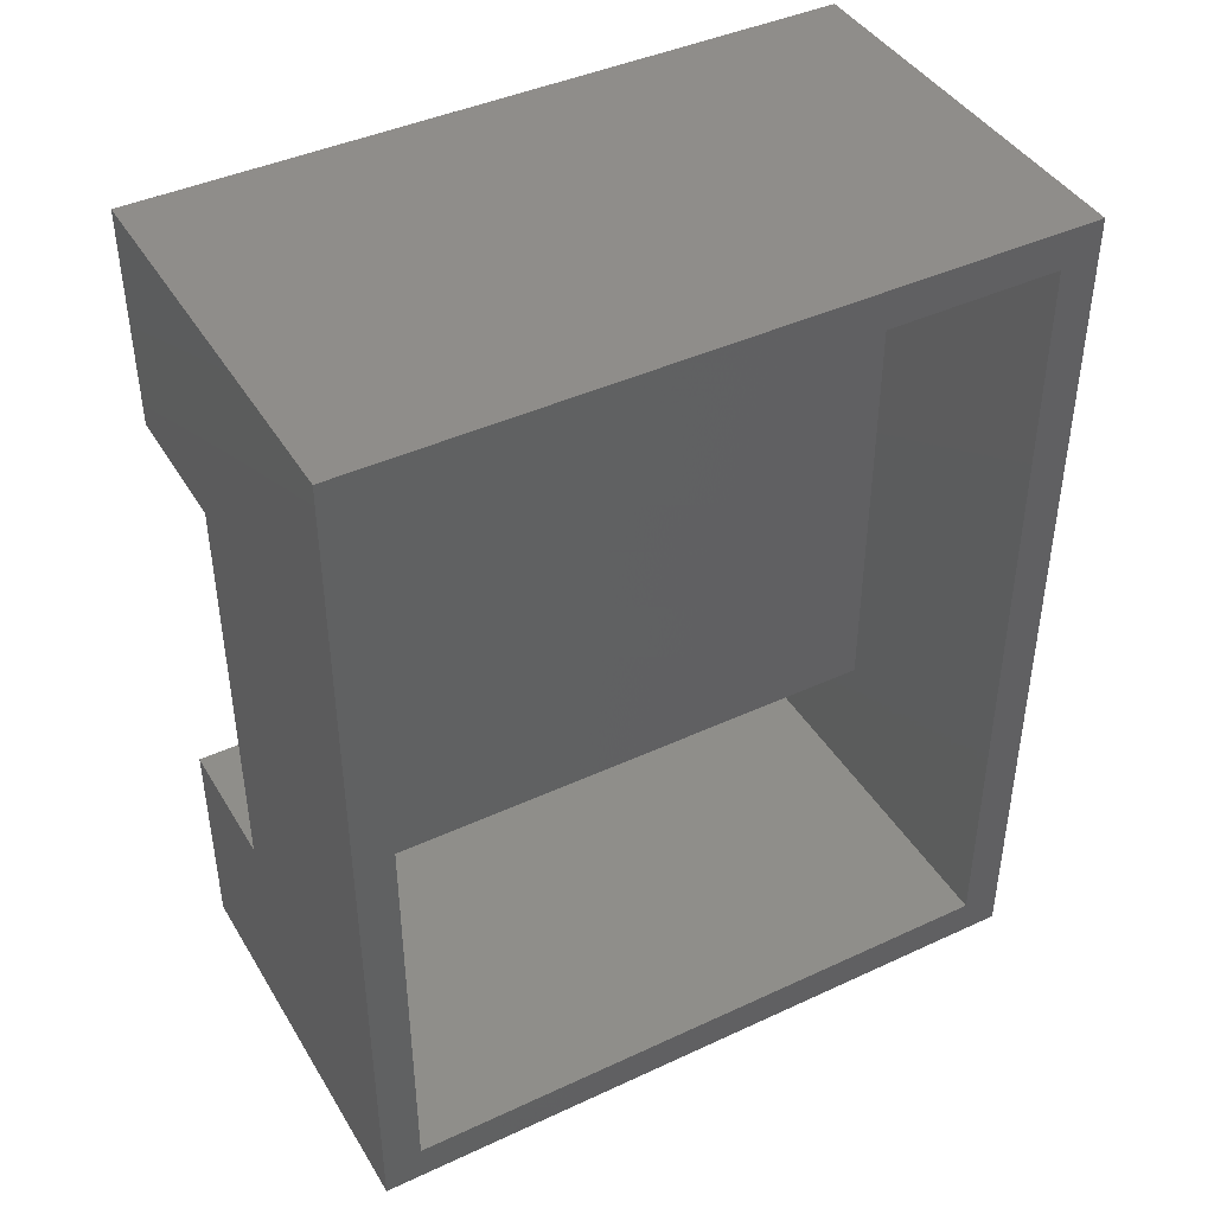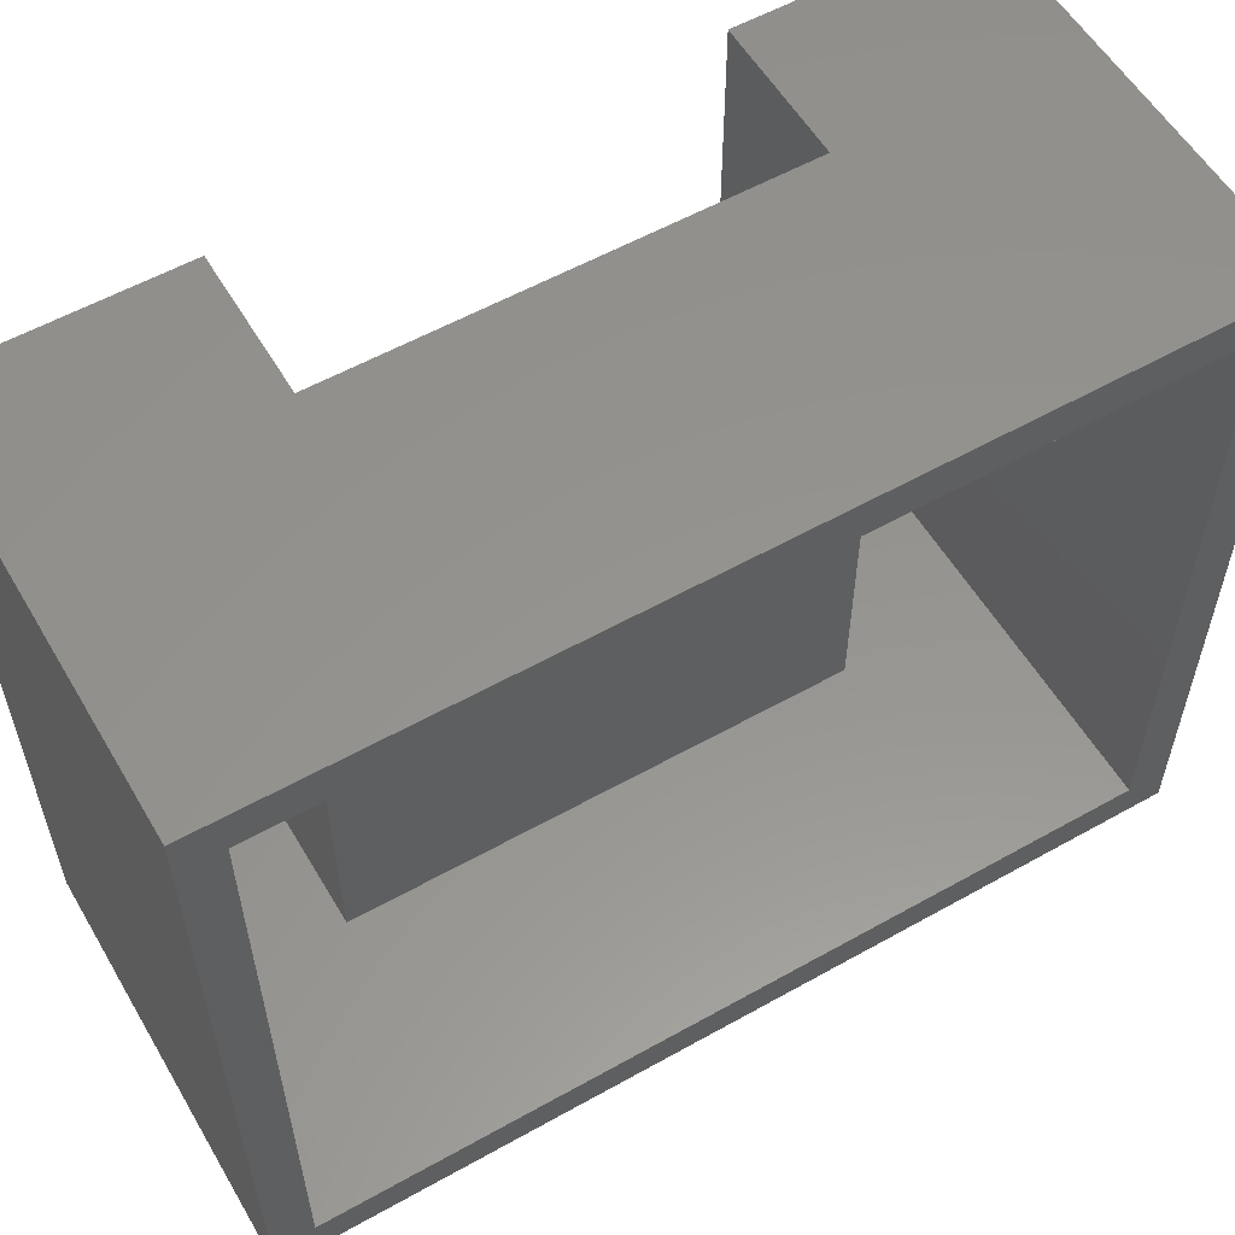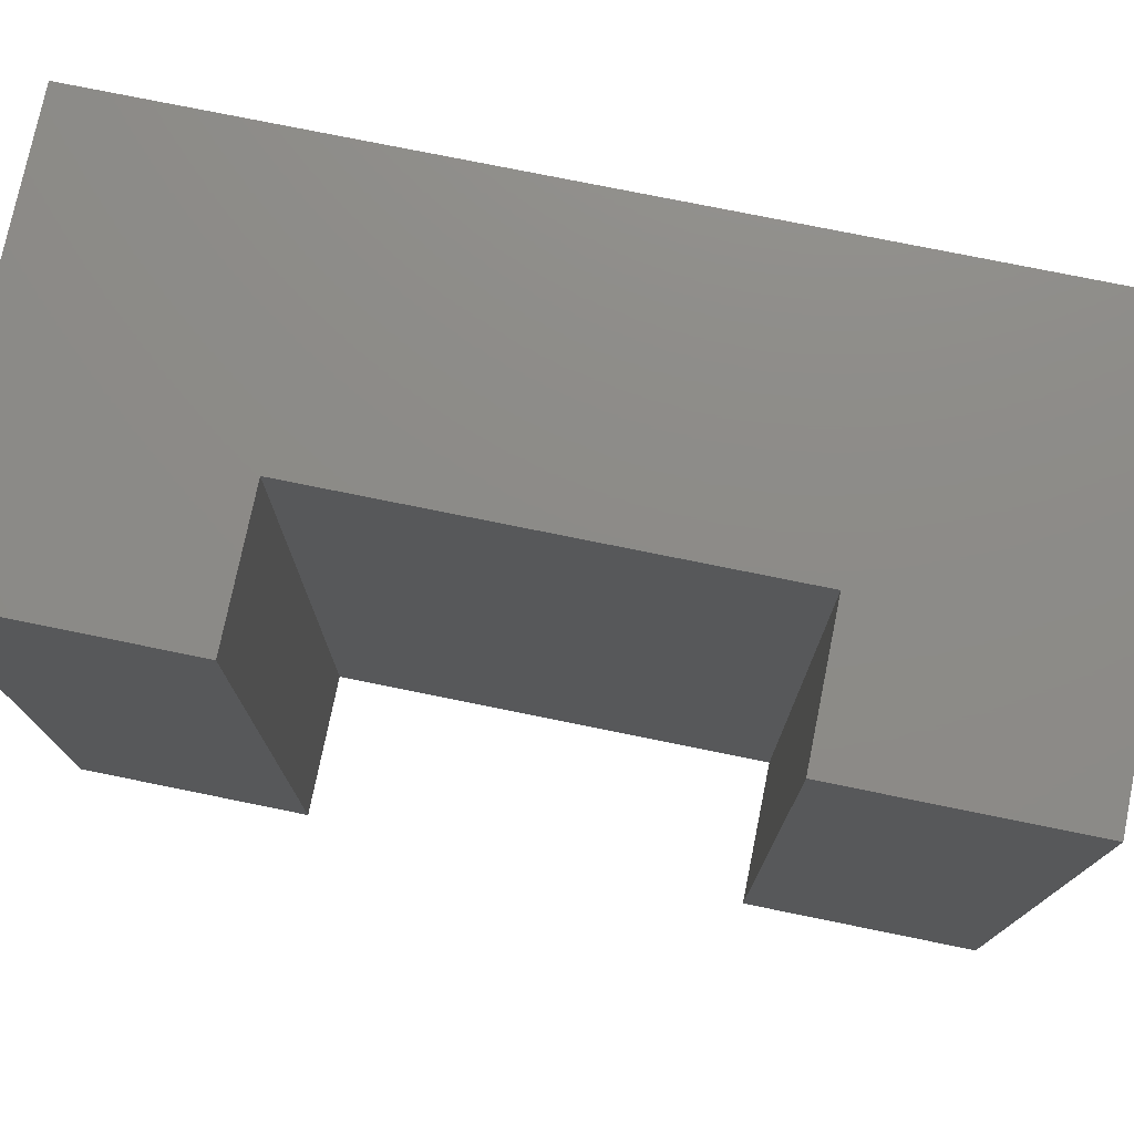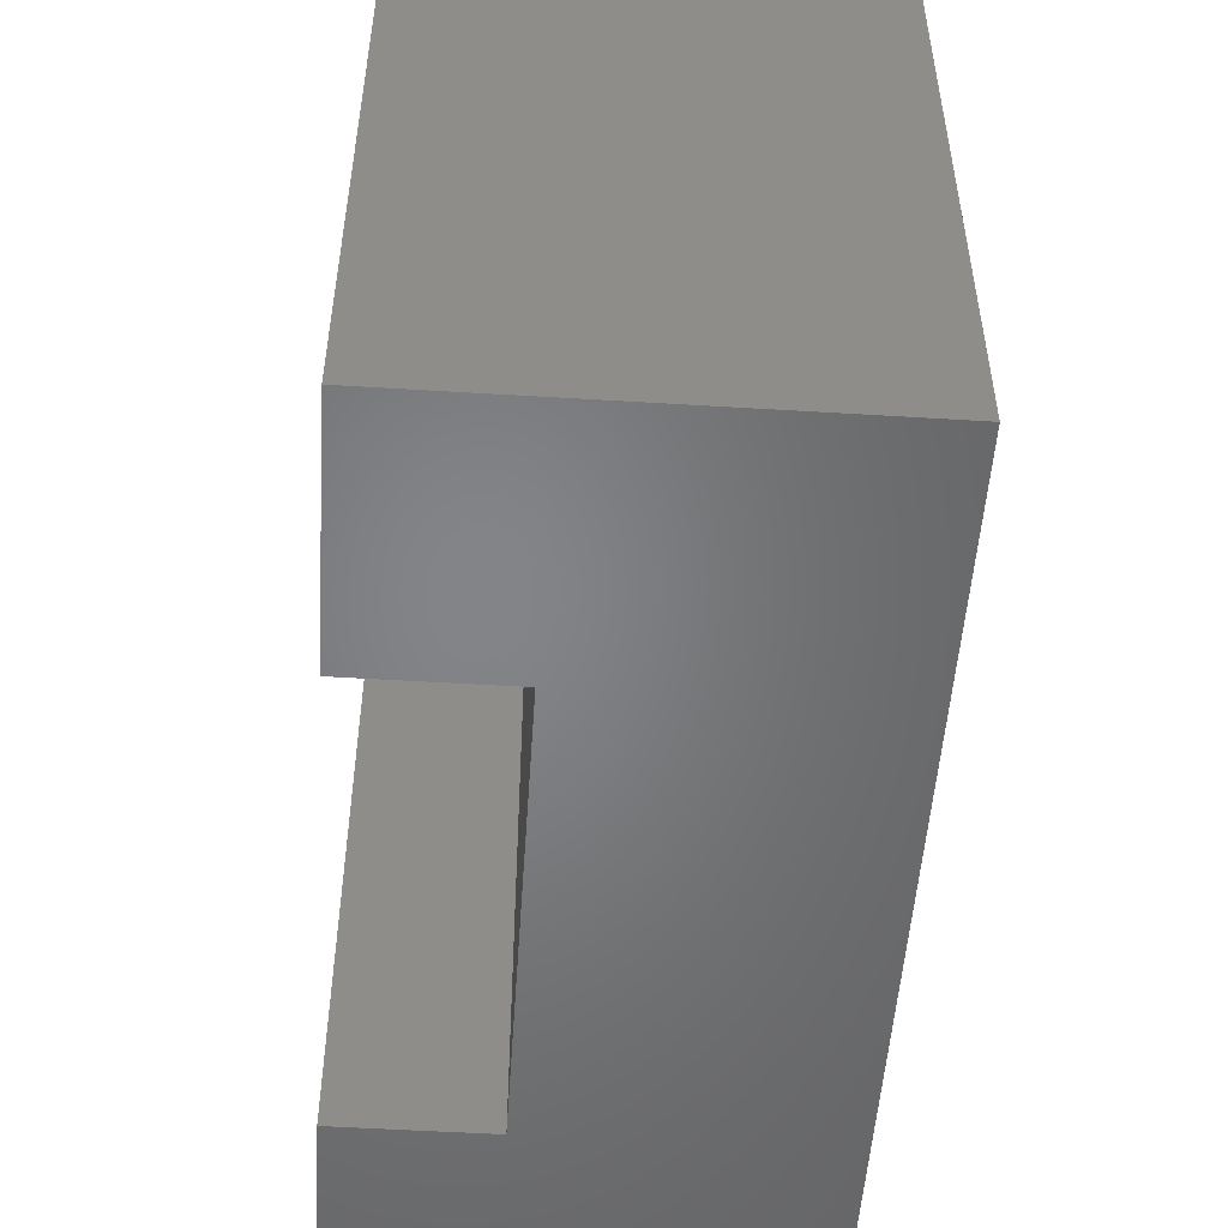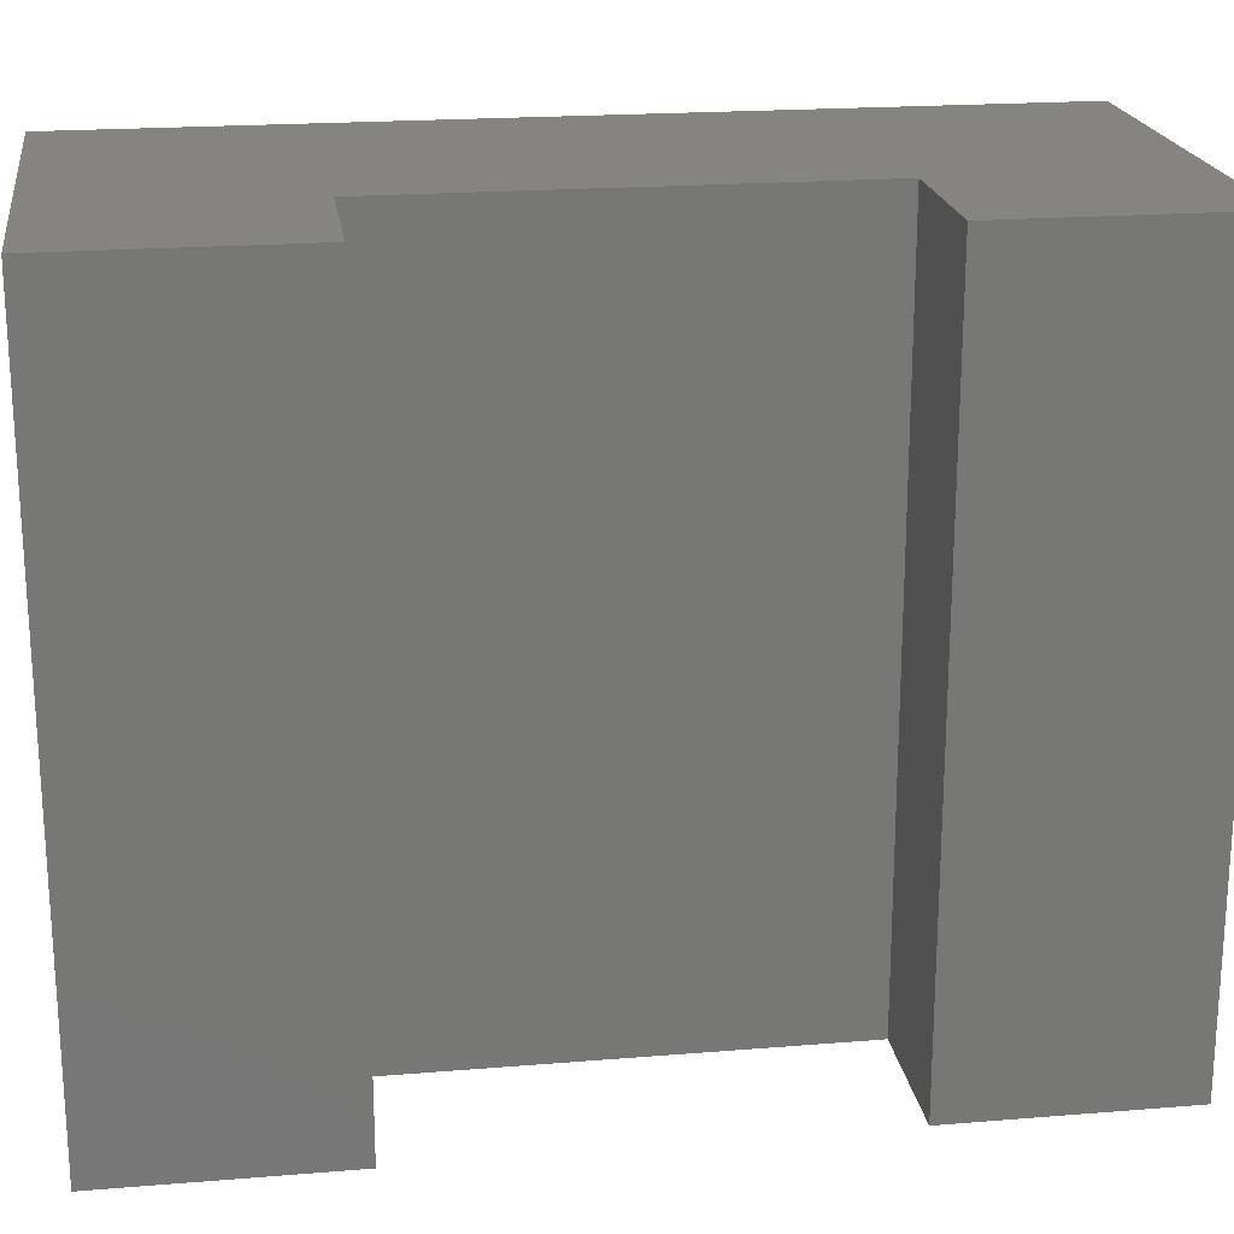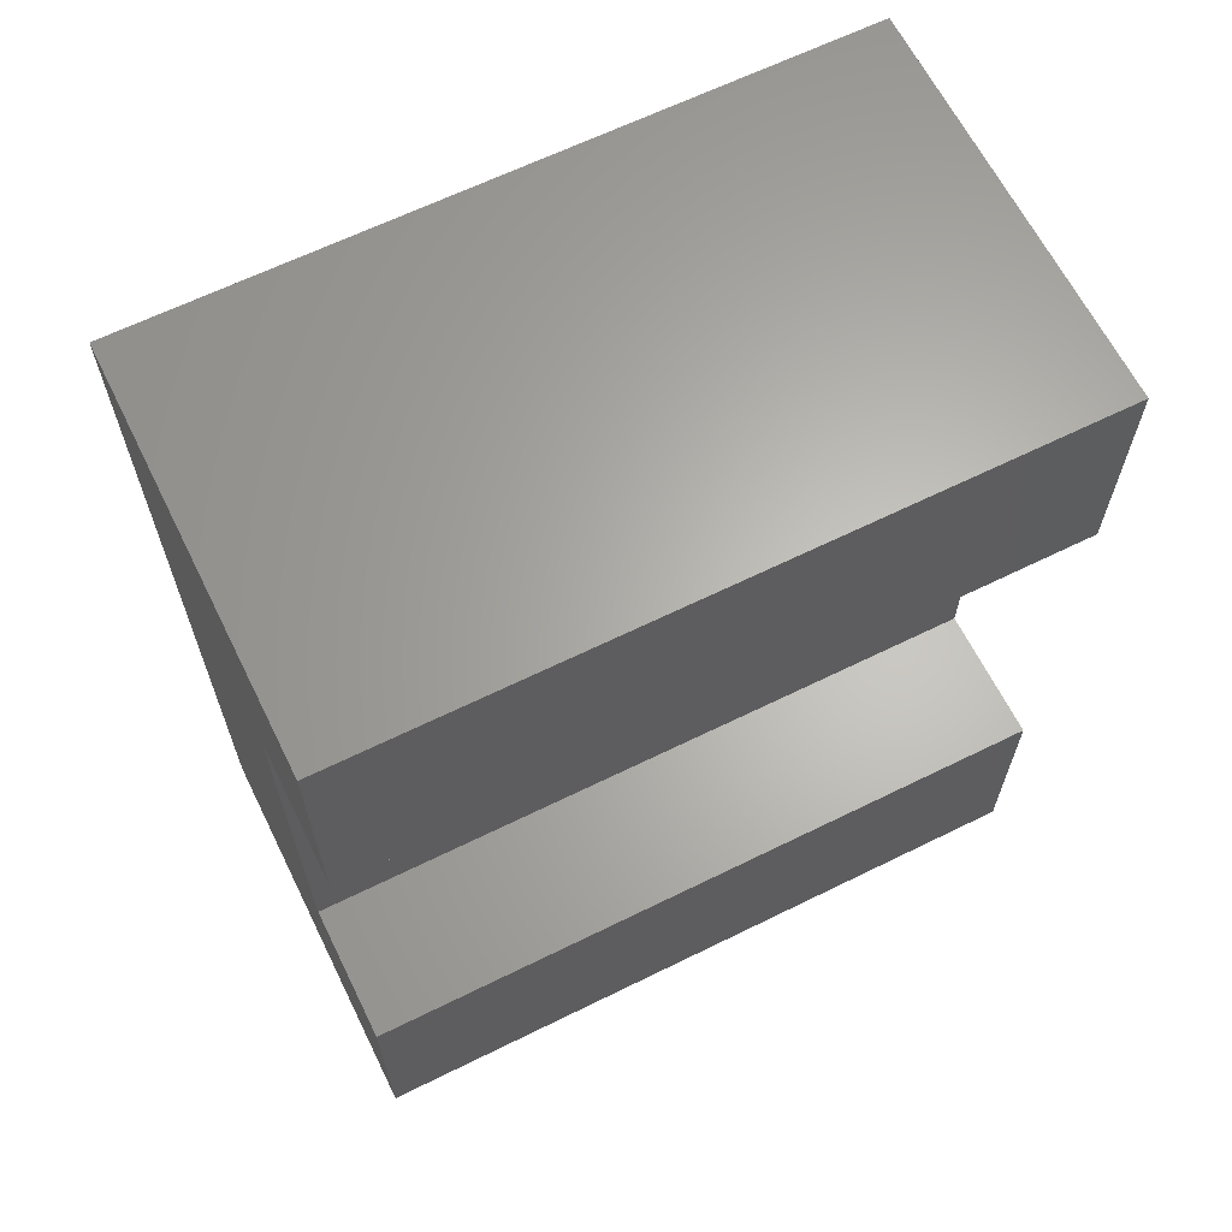
<metadata>
{"format":"stl","ext":"stl","renderer":"f3d","projection":"perspective","resolution":1024,"background":"white","views":[{"elev":42.4,"azim":61.0,"up":"+Y"},{"elev":56.9,"azim":59.7,"up":"+Z"},{"elev":75.9,"azim":-78.5,"up":"+Z"},{"elev":-52.0,"azim":-3.8,"up":"+Z"},{"elev":20.6,"azim":-98.4,"up":"+Z"},{"elev":64.4,"azim":-116.4,"up":"+Y"}]}
</metadata>
<code>
# stl→obj: 40 verts, 76 faces
v -0.002796 0.2526 -0.01562
v -0.002796 0.2526 0.007812
v -0.002796 -0.01562 -0.01562
v -0.002796 0.007812 0.007812
v -0.002796 -0.01562 0.4141
v -0.002796 0.007812 0.3906
v -0.002796 0.2526 0.4141
v -0.002796 0.2526 0.3906
v -0.002796 0.4922 0.007812
v -0.002796 0.5156 -0.01562
v -0.002796 0.4922 0.3906
v -0.002796 0.5156 0.4141
v -0.2266 0.007812 0.007812
v -0.2266 0.007812 0.3906
v -0.2266 0.4922 0.007812
v -0.2266 0.4922 0.3906
v -0.2266 0.4025 0.007812
v -0.1424 0.4025 0.007812
v -0.1424 0.2526 0.007812
v -0.1424 0.09745 0.007812
v -0.2266 0.09745 0.007812
v -0.1424 0.4025 0.3906
v -0.2266 0.4025 0.3906
v -0.1424 0.2526 0.3906
v -0.1424 0.09745 0.3906
v -0.2266 0.09745 0.3906
v -0.25 -0.01562 -0.01562
v -0.25 -0.01562 0.4141
v -0.25 0.5156 -0.01562
v -0.25 0.5156 0.4141
v -0.25 0.3791 0.4141
v -0.25 0.3791 -0.01562
v -0.25 0.1209 0.4141
v -0.25 0.1209 -0.01562
v -0.1658 0.3791 -0.01562
v -0.1658 0.3791 0.4141
v -0.1658 0.2526 -0.01562
v -0.1658 0.1209 -0.01562
v -0.1658 0.2526 0.4141
v -0.1658 0.1209 0.4141
f 1 2 3
f 3 2 4
f 3 4 5
f 5 4 6
f 5 6 7
f 7 6 8
f 2 1 9
f 9 1 10
f 9 10 11
f 11 10 12
f 11 12 8
f 8 12 7
f 13 14 4
f 4 14 6
f 9 11 15
f 15 11 16
f 15 17 9
f 9 17 18
f 9 18 2
f 2 18 19
f 2 19 4
f 4 19 20
f 4 20 13
f 13 20 21
f 8 22 11
f 11 22 23
f 11 23 16
f 22 8 24
f 24 8 6
f 24 6 25
f 25 6 14
f 25 14 26
f 27 3 28
f 28 3 5
f 10 29 12
f 12 29 30
f 30 29 31
f 31 29 32
f 33 34 28
f 28 34 27
f 32 35 31
f 31 35 36
f 37 38 39
f 39 38 40
f 35 37 36
f 36 37 39
f 38 34 40
f 40 34 33
f 1 35 10
f 10 35 32
f 10 32 29
f 35 1 37
f 37 1 3
f 37 3 38
f 38 3 27
f 38 27 34
f 30 31 12
f 12 31 36
f 12 36 7
f 7 36 39
f 7 39 5
f 5 39 40
f 5 40 28
f 28 40 33
f 16 23 15
f 15 23 17
f 26 14 21
f 21 14 13
f 17 23 18
f 18 23 22
f 19 24 20
f 20 24 25
f 18 22 19
f 19 22 24
f 20 25 21
f 21 25 26

</code>
